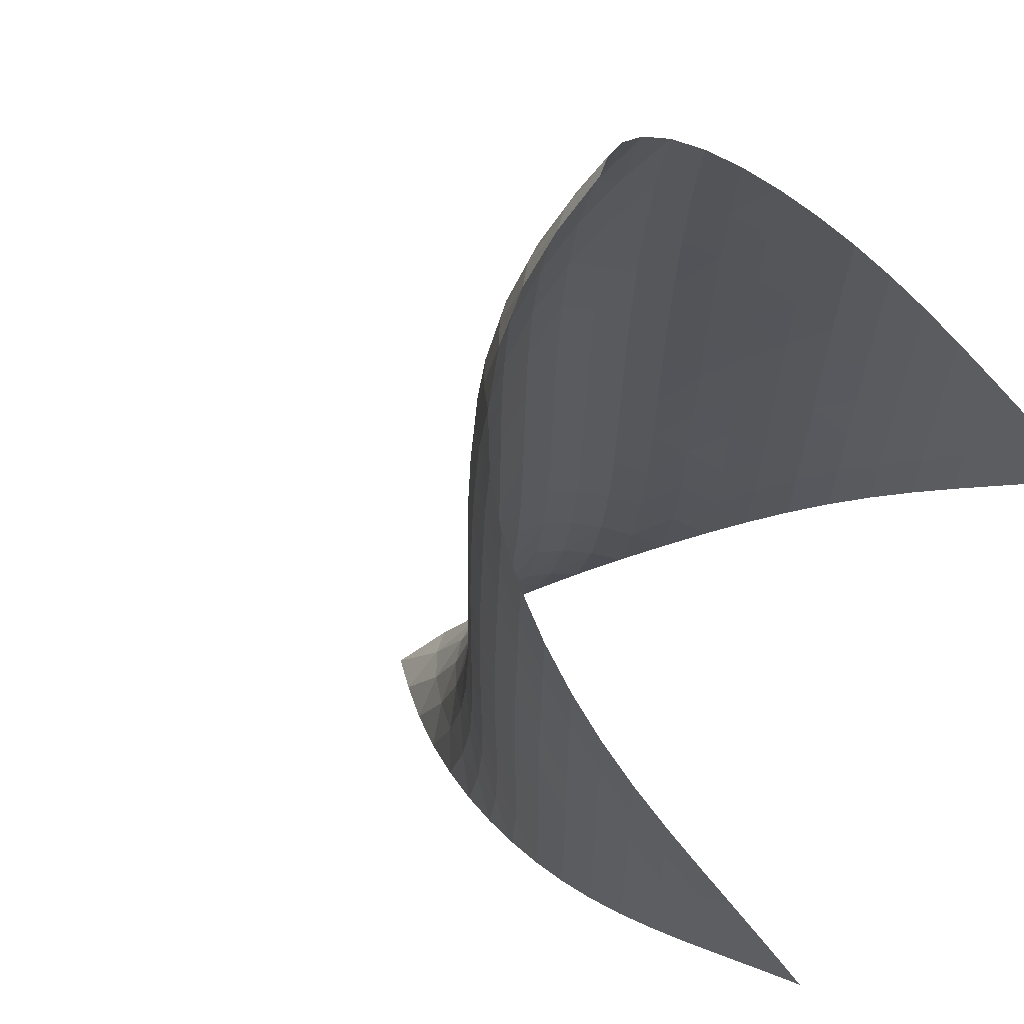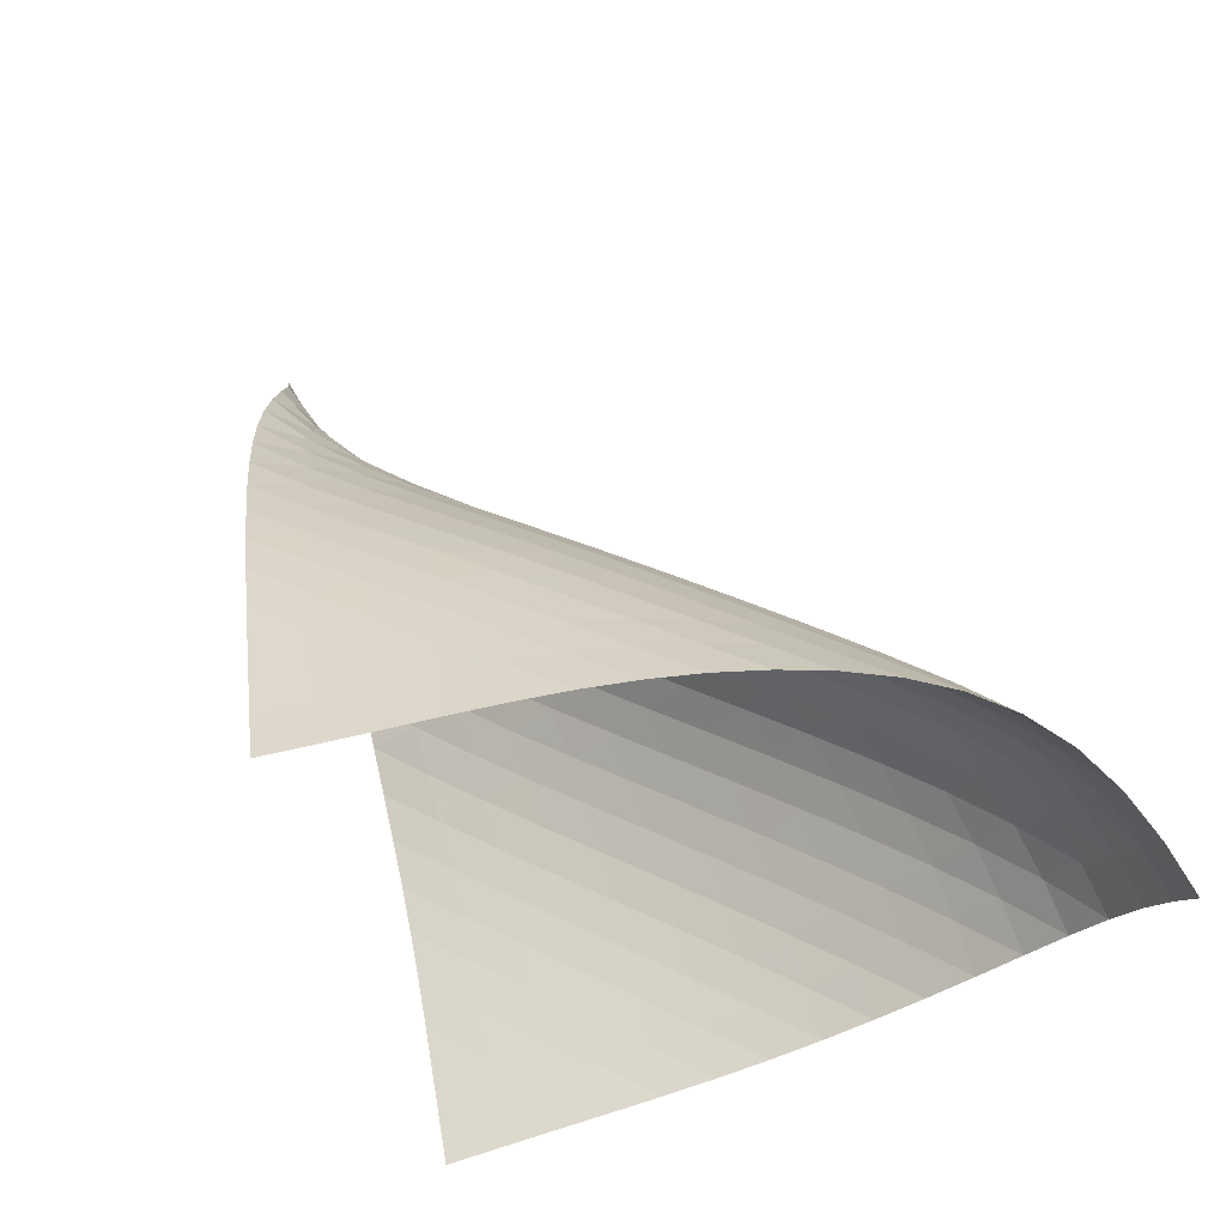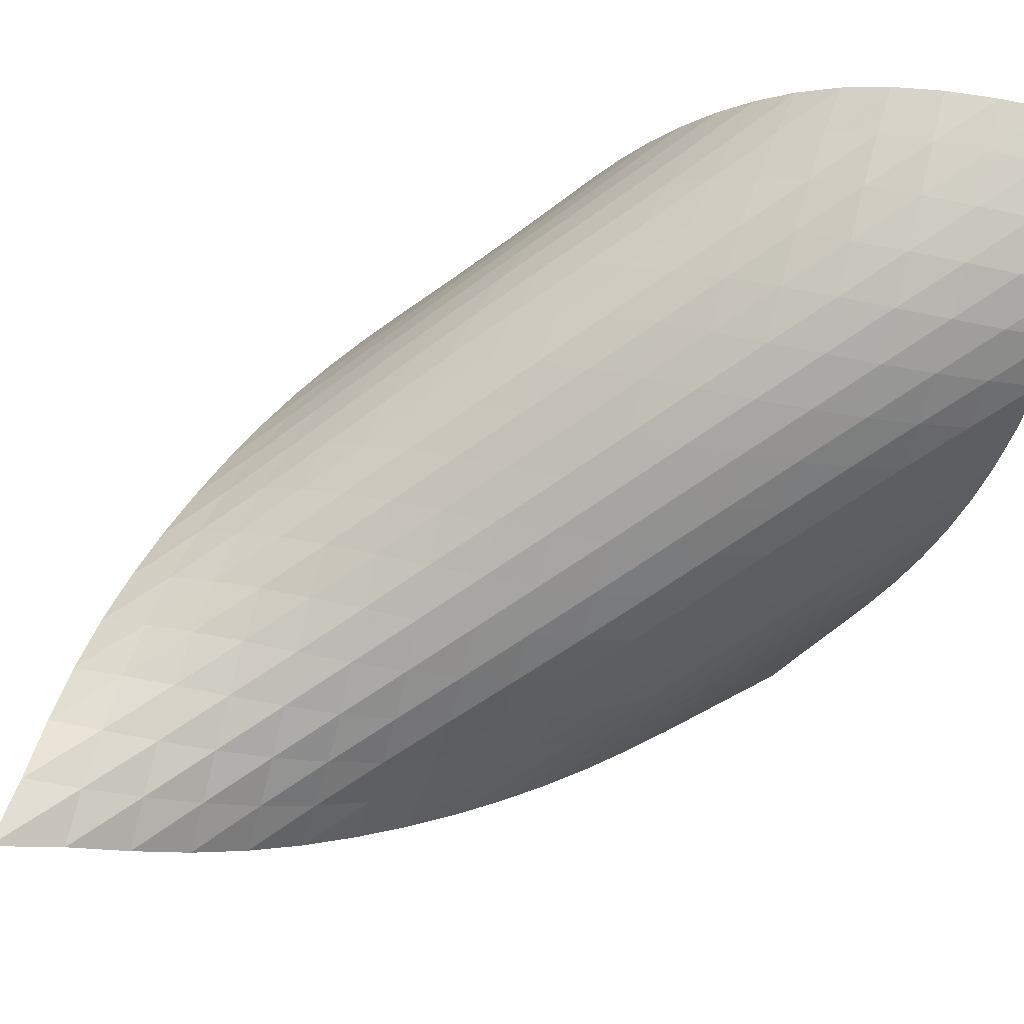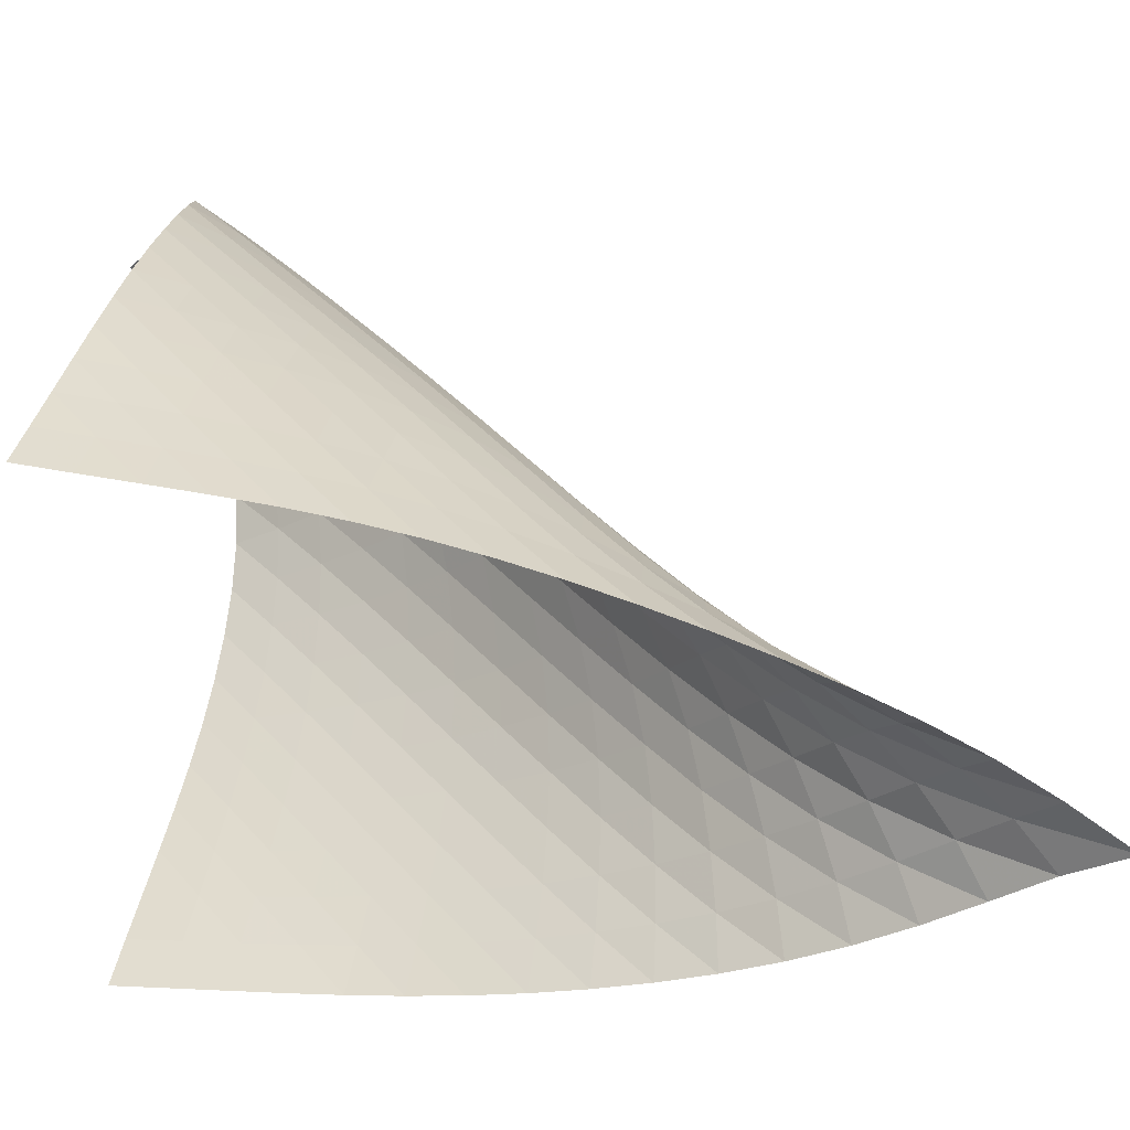
<metadata>
{"format":"obj","ext":"obj","renderer":"f3d","projection":"perspective","resolution":1024,"background":"white","views":[{"elev":9.5,"azim":-43.5,"up":"+Z"},{"elev":-46.6,"azim":-121.3,"up":"+Y"},{"elev":28.8,"azim":-139.8,"up":"+Z"},{"elev":-7.0,"azim":93.8,"up":"+Z"}]}
</metadata>
<code>
v -6.506 -0.03612 6.506
v -4.942 -13.09 11
v -11 -13.09 4.942
v -15.68 -13.95 15.68
v -10.86 -12.29 4.914
v -10.72 -11.48 4.883
v -10.58 -10.67 4.852
v -10.43 -9.865 4.83
v -10.26 -9.055 4.821
v -10.06 -8.244 4.832
v -9.833 -7.432 4.865
v -9.58 -6.619 4.921
v -9.303 -5.803 5.005
v -9.007 -4.984 5.12
v -8.693 -4.165 5.272
v -8.359 -3.348 5.467
v -7.997 -2.538 5.708
v -7.592 -1.737 5.988
v -7.113 -0.9264 6.279
v -6.279 -0.9264 7.113
v -5.988 -1.737 7.592
v -5.708 -2.538 7.997
v -5.467 -3.348 8.359
v -5.272 -4.165 8.693
v -5.12 -4.984 9.007
v -5.005 -5.803 9.303
v -4.921 -6.619 9.58
v -4.865 -7.432 9.833
v -4.832 -8.244 10.06
v -4.821 -9.055 10.26
v -4.83 -9.865 10.43
v -4.852 -10.67 10.58
v -4.883 -11.48 10.72
v -4.914 -12.29 10.86
v -5.555 -12.97 11.52
v -6.163 -12.86 12.05
v -6.768 -12.75 12.57
v -7.377 -12.64 13.09
v -7.999 -12.53 13.59
v -8.639 -12.44 14.07
v -9.302 -12.36 14.51
v -9.988 -12.29 14.92
v -10.7 -12.25 15.28
v -11.43 -12.25 15.59
v -12.18 -12.31 15.83
v -12.94 -12.44 15.99
v -13.69 -12.68 16.04
v -14.4 -13.03 15.99
v -15.06 -13.46 15.86
v -15.86 -13.46 15.06
v -15.99 -13.03 14.4
v -16.04 -12.68 13.69
v -15.99 -12.44 12.94
v -15.83 -12.31 12.18
v -15.59 -12.25 11.43
v -15.28 -12.25 10.7
v -14.92 -12.29 9.988
v -14.51 -12.36 9.302
v -14.07 -12.44 8.639
v -13.59 -12.53 7.999
v -13.09 -12.64 7.377
v -12.57 -12.75 6.768
v -12.05 -12.86 6.163
v -11.52 -12.97 5.555
v -6.948 -1.467 6.948
v -7.534 -2.112 6.72
v -8.045 -2.798 6.475
v -8.499 -3.516 6.245
v -8.91 -4.258 6.045
v -9.289 -5.017 5.878
v -9.638 -5.789 5.743
v -9.959 -6.569 5.637
v -10.25 -7.358 5.559
v -10.51 -8.153 5.506
v -10.73 -8.954 5.477
v -10.92 -9.758 5.47
v -11.09 -10.56 5.48
v -11.24 -11.37 5.502
v -11.38 -12.17 5.529
v -6.72 -2.112 7.534
v -7.401 -2.585 7.401
v -8.018 -3.135 7.218
v -8.572 -3.743 7.019
v -9.071 -4.397 6.825
v -9.524 -5.085 6.65
v -9.935 -5.802 6.498
v -10.31 -6.541 6.372
v -10.64 -7.3 6.271
v -10.93 -8.074 6.195
v -11.18 -8.86 6.146
v -11.4 -9.656 6.12
v -11.58 -10.46 6.115
v -11.75 -11.26 6.124
v -11.9 -12.06 6.142
v -6.475 -2.798 8.045
v -7.218 -3.135 8.018
v -7.921 -3.55 7.921
v -8.57 -4.038 7.775
v -9.16 -4.591 7.607
v -9.695 -5.198 7.435
v -10.18 -5.85 7.273
v -10.61 -6.54 7.128
v -10.99 -7.262 7.005
v -11.33 -8.009 6.906
v -11.62 -8.778 6.833
v -11.86 -9.561 6.786
v -12.07 -10.35 6.761
v -12.25 -11.15 6.753
v -12.42 -11.95 6.757
v -6.245 -3.516 8.499
v -7.019 -3.743 8.572
v -7.775 -4.038 8.57
v -8.497 -4.408 8.497
v -9.169 -4.855 8.374
v -9.785 -5.371 8.223
v -10.34 -5.949 8.064
v -10.85 -6.579 7.909
v -11.29 -7.255 7.767
v -11.68 -7.968 7.645
v -12.01 -8.712 7.547
v -12.29 -9.478 7.475
v -12.53 -10.26 7.426
v -12.73 -11.05 7.396
v -12.92 -11.84 7.381
v -6.045 -4.258 8.91
v -6.825 -4.397 9.071
v -7.607 -4.591 9.16
v -8.374 -4.855 9.169
v -9.108 -5.198 9.108
v -9.796 -5.619 8.997
v -10.43 -6.114 8.857
v -11 -6.674 8.705
v -11.52 -7.292 8.553
v -11.97 -7.962 8.413
v -12.35 -8.672 8.291
v -12.68 -9.415 8.192
v -12.95 -10.18 8.117
v -13.19 -10.96 8.062
v -13.4 -11.74 8.023
v -5.878 -5.017 9.289
v -6.65 -5.085 9.524
v -7.435 -5.198 9.695
v -8.223 -5.371 9.785
v -8.997 -5.619 9.796
v -9.74 -5.947 9.74
v -10.44 -6.354 9.636
v -11.08 -6.836 9.502
v -11.67 -7.387 9.354
v -12.18 -8.001 9.204
v -12.63 -8.669 9.064
v -13.01 -9.38 8.94
v -13.33 -10.12 8.837
v -13.61 -10.88 8.754
v -13.85 -11.66 8.688
v -5.743 -5.789 9.638
v -6.498 -5.802 9.935
v -7.273 -5.85 10.18
v -8.064 -5.949 10.34
v -8.857 -6.114 10.43
v -9.636 -6.354 10.44
v -10.38 -6.674 10.38
v -11.09 -7.073 10.28
v -11.74 -7.549 10.15
v -12.32 -8.098 10.01
v -12.84 -8.713 9.857
v -13.28 -9.382 9.714
v -13.66 -10.09 9.585
v -13.98 -10.83 9.473
v -14.26 -11.59 9.379
v -5.637 -6.569 9.959
v -6.372 -6.541 10.31
v -7.128 -6.54 10.61
v -7.909 -6.579 10.85
v -8.705 -6.674 11
v -9.502 -6.836 11.08
v -10.28 -7.073 11.09
v -11.04 -7.388 11.04
v -11.75 -7.784 10.94
v -12.4 -8.26 10.81
v -12.98 -8.812 10.66
v -13.49 -9.431 10.51
v -13.92 -10.1 10.36
v -14.3 -10.81 10.22
v -14.63 -11.54 10.09
v -5.559 -7.358 10.25
v -6.271 -7.3 10.64
v -7.005 -7.262 10.99
v -7.767 -7.255 11.29
v -8.553 -7.292 11.52
v -9.354 -7.387 11.67
v -10.15 -7.549 11.74
v -10.94 -7.784 11.75
v -11.69 -8.098 11.69
v -12.4 -8.497 11.6
v -13.05 -8.978 11.46
v -13.63 -9.536 11.31
v -14.13 -10.16 11.15
v -14.57 -10.82 10.98
v -14.95 -11.53 10.83
v -5.506 -8.153 10.51
v -6.195 -8.074 10.93
v -6.906 -8.009 11.33
v -7.645 -7.968 11.68
v -8.413 -7.962 11.97
v -9.204 -8.001 12.18
v -10.01 -8.098 12.32
v -10.81 -8.26 12.4
v -11.6 -8.497 12.4
v -12.35 -8.815 12.35
v -13.06 -9.221 12.25
v -13.7 -9.711 12.11
v -14.27 -10.27 11.94
v -14.77 -10.89 11.77
v -15.21 -11.56 11.59
v -5.477 -8.954 10.73
v -6.146 -8.86 11.18
v -6.833 -8.778 11.62
v -7.547 -8.712 12.01
v -8.291 -8.672 12.35
v -9.064 -8.669 12.63
v -9.857 -8.713 12.84
v -10.66 -8.812 12.98
v -11.46 -8.978 13.05
v -12.25 -9.221 13.06
v -13 -9.551 13
v -13.7 -9.97 12.89
v -14.33 -10.47 12.74
v -14.89 -11.04 12.56
v -15.39 -11.65 12.37
v -5.47 -9.758 10.92
v -6.12 -9.656 11.4
v -6.786 -9.561 11.86
v -7.475 -9.478 12.29
v -8.192 -9.415 12.68
v -8.94 -9.38 13.01
v -9.714 -9.382 13.28
v -10.51 -9.431 13.49
v -11.31 -9.536 13.63
v -12.11 -9.711 13.7
v -12.89 -9.97 13.7
v -13.63 -10.32 13.63
v -14.31 -10.76 13.51
v -14.93 -11.27 13.34
v -15.49 -11.83 13.15
v -5.48 -10.56 11.09
v -6.115 -10.46 11.58
v -6.761 -10.35 12.07
v -7.426 -10.26 12.53
v -8.117 -10.18 12.95
v -8.837 -10.12 13.33
v -9.585 -10.09 13.66
v -10.36 -10.1 13.92
v -11.15 -10.16 14.13
v -11.94 -10.27 14.27
v -12.74 -10.47 14.33
v -13.51 -10.76 14.31
v -14.23 -11.14 14.23
v -14.89 -11.6 14.08
v -15.49 -12.12 13.9
v -5.502 -11.37 11.24
v -6.124 -11.26 11.75
v -6.753 -11.15 12.25
v -7.396 -11.05 12.73
v -8.062 -10.96 13.19
v -8.754 -10.88 13.61
v -9.473 -10.83 13.98
v -10.22 -10.81 14.3
v -10.98 -10.82 14.57
v -11.77 -10.89 14.77
v -12.56 -11.04 14.89
v -13.34 -11.27 14.93
v -14.08 -11.6 14.89
v -14.77 -12.01 14.77
v -15.41 -12.5 14.6
v -5.529 -12.17 11.38
v -6.142 -12.06 11.9
v -6.757 -11.95 12.42
v -7.381 -11.84 12.92
v -8.023 -11.74 13.4
v -8.688 -11.66 13.85
v -9.379 -11.59 14.26
v -10.09 -11.54 14.63
v -10.83 -11.53 14.95
v -11.59 -11.56 15.21
v -12.37 -11.65 15.39
v -13.15 -11.83 15.49
v -13.9 -12.12 15.49
v -14.6 -12.5 15.41
v -15.25 -12.96 15.25
f 289 49 4
f 289 4 50
f 5 79 64
f 5 64 3
f 79 94 63
f 79 63 64
f 94 109 62
f 94 62 63
f 109 124 61
f 109 61 62
f 124 139 60
f 124 60 61
f 139 154 59
f 139 59 60
f 154 169 58
f 154 58 59
f 169 184 57
f 169 57 58
f 184 199 56
f 184 56 57
f 199 214 55
f 199 55 56
f 214 229 54
f 214 54 55
f 229 244 53
f 229 53 54
f 244 259 52
f 244 52 53
f 259 274 51
f 259 51 52
f 274 289 50
f 274 50 51
f 1 20 65
f 1 65 19
f 19 65 66
f 19 66 18
f 18 66 67
f 18 67 17
f 17 67 68
f 17 68 16
f 16 68 69
f 16 69 15
f 15 69 70
f 15 70 14
f 14 70 71
f 14 71 13
f 13 71 72
f 13 72 12
f 12 72 73
f 12 73 11
f 11 73 74
f 11 74 10
f 10 74 75
f 10 75 9
f 9 75 76
f 9 76 8
f 8 76 77
f 8 77 7
f 7 77 78
f 7 78 6
f 6 78 79
f 6 79 5
f 20 21 80
f 20 80 65
f 65 80 81
f 65 81 66
f 66 81 82
f 66 82 67
f 67 82 83
f 67 83 68
f 68 83 84
f 68 84 69
f 69 84 85
f 69 85 70
f 70 85 86
f 70 86 71
f 71 86 87
f 71 87 72
f 72 87 88
f 72 88 73
f 73 88 89
f 73 89 74
f 74 89 90
f 74 90 75
f 75 90 91
f 75 91 76
f 76 91 92
f 76 92 77
f 77 92 93
f 77 93 78
f 78 93 94
f 78 94 79
f 21 22 95
f 21 95 80
f 80 95 96
f 80 96 81
f 81 96 97
f 81 97 82
f 82 97 98
f 82 98 83
f 83 98 99
f 83 99 84
f 84 99 100
f 84 100 85
f 85 100 101
f 85 101 86
f 86 101 102
f 86 102 87
f 87 102 103
f 87 103 88
f 88 103 104
f 88 104 89
f 89 104 105
f 89 105 90
f 90 105 106
f 90 106 91
f 91 106 107
f 91 107 92
f 92 107 108
f 92 108 93
f 93 108 109
f 93 109 94
f 22 23 110
f 22 110 95
f 95 110 111
f 95 111 96
f 96 111 112
f 96 112 97
f 97 112 113
f 97 113 98
f 98 113 114
f 98 114 99
f 99 114 115
f 99 115 100
f 100 115 116
f 100 116 101
f 101 116 117
f 101 117 102
f 102 117 118
f 102 118 103
f 103 118 119
f 103 119 104
f 104 119 120
f 104 120 105
f 105 120 121
f 105 121 106
f 106 121 122
f 106 122 107
f 107 122 123
f 107 123 108
f 108 123 124
f 108 124 109
f 23 24 125
f 23 125 110
f 110 125 126
f 110 126 111
f 111 126 127
f 111 127 112
f 112 127 128
f 112 128 113
f 113 128 129
f 113 129 114
f 114 129 130
f 114 130 115
f 115 130 131
f 115 131 116
f 116 131 132
f 116 132 117
f 117 132 133
f 117 133 118
f 118 133 134
f 118 134 119
f 119 134 135
f 119 135 120
f 120 135 136
f 120 136 121
f 121 136 137
f 121 137 122
f 122 137 138
f 122 138 123
f 123 138 139
f 123 139 124
f 24 25 140
f 24 140 125
f 125 140 141
f 125 141 126
f 126 141 142
f 126 142 127
f 127 142 143
f 127 143 128
f 128 143 144
f 128 144 129
f 129 144 145
f 129 145 130
f 130 145 146
f 130 146 131
f 131 146 147
f 131 147 132
f 132 147 148
f 132 148 133
f 133 148 149
f 133 149 134
f 134 149 150
f 134 150 135
f 135 150 151
f 135 151 136
f 136 151 152
f 136 152 137
f 137 152 153
f 137 153 138
f 138 153 154
f 138 154 139
f 25 26 155
f 25 155 140
f 140 155 156
f 140 156 141
f 141 156 157
f 141 157 142
f 142 157 158
f 142 158 143
f 143 158 159
f 143 159 144
f 144 159 160
f 144 160 145
f 145 160 161
f 145 161 146
f 146 161 162
f 146 162 147
f 147 162 163
f 147 163 148
f 148 163 164
f 148 164 149
f 149 164 165
f 149 165 150
f 150 165 166
f 150 166 151
f 151 166 167
f 151 167 152
f 152 167 168
f 152 168 153
f 153 168 169
f 153 169 154
f 26 27 170
f 26 170 155
f 155 170 171
f 155 171 156
f 156 171 172
f 156 172 157
f 157 172 173
f 157 173 158
f 158 173 174
f 158 174 159
f 159 174 175
f 159 175 160
f 160 175 176
f 160 176 161
f 161 176 177
f 161 177 162
f 162 177 178
f 162 178 163
f 163 178 179
f 163 179 164
f 164 179 180
f 164 180 165
f 165 180 181
f 165 181 166
f 166 181 182
f 166 182 167
f 167 182 183
f 167 183 168
f 168 183 184
f 168 184 169
f 27 28 185
f 27 185 170
f 170 185 186
f 170 186 171
f 171 186 187
f 171 187 172
f 172 187 188
f 172 188 173
f 173 188 189
f 173 189 174
f 174 189 190
f 174 190 175
f 175 190 191
f 175 191 176
f 176 191 192
f 176 192 177
f 177 192 193
f 177 193 178
f 178 193 194
f 178 194 179
f 179 194 195
f 179 195 180
f 180 195 196
f 180 196 181
f 181 196 197
f 181 197 182
f 182 197 198
f 182 198 183
f 183 198 199
f 183 199 184
f 28 29 200
f 28 200 185
f 185 200 201
f 185 201 186
f 186 201 202
f 186 202 187
f 187 202 203
f 187 203 188
f 188 203 204
f 188 204 189
f 189 204 205
f 189 205 190
f 190 205 206
f 190 206 191
f 191 206 207
f 191 207 192
f 192 207 208
f 192 208 193
f 193 208 209
f 193 209 194
f 194 209 210
f 194 210 195
f 195 210 211
f 195 211 196
f 196 211 212
f 196 212 197
f 197 212 213
f 197 213 198
f 198 213 214
f 198 214 199
f 29 30 215
f 29 215 200
f 200 215 216
f 200 216 201
f 201 216 217
f 201 217 202
f 202 217 218
f 202 218 203
f 203 218 219
f 203 219 204
f 204 219 220
f 204 220 205
f 205 220 221
f 205 221 206
f 206 221 222
f 206 222 207
f 207 222 223
f 207 223 208
f 208 223 224
f 208 224 209
f 209 224 225
f 209 225 210
f 210 225 226
f 210 226 211
f 211 226 227
f 211 227 212
f 212 227 228
f 212 228 213
f 213 228 229
f 213 229 214
f 30 31 230
f 30 230 215
f 215 230 231
f 215 231 216
f 216 231 232
f 216 232 217
f 217 232 233
f 217 233 218
f 218 233 234
f 218 234 219
f 219 234 235
f 219 235 220
f 220 235 236
f 220 236 221
f 221 236 237
f 221 237 222
f 222 237 238
f 222 238 223
f 223 238 239
f 223 239 224
f 224 239 240
f 224 240 225
f 225 240 241
f 225 241 226
f 226 241 242
f 226 242 227
f 227 242 243
f 227 243 228
f 228 243 244
f 228 244 229
f 31 32 245
f 31 245 230
f 230 245 246
f 230 246 231
f 231 246 247
f 231 247 232
f 232 247 248
f 232 248 233
f 233 248 249
f 233 249 234
f 234 249 250
f 234 250 235
f 235 250 251
f 235 251 236
f 236 251 252
f 236 252 237
f 237 252 253
f 237 253 238
f 238 253 254
f 238 254 239
f 239 254 255
f 239 255 240
f 240 255 256
f 240 256 241
f 241 256 257
f 241 257 242
f 242 257 258
f 242 258 243
f 243 258 259
f 243 259 244
f 32 33 260
f 32 260 245
f 245 260 261
f 245 261 246
f 246 261 262
f 246 262 247
f 247 262 263
f 247 263 248
f 248 263 264
f 248 264 249
f 249 264 265
f 249 265 250
f 250 265 266
f 250 266 251
f 251 266 267
f 251 267 252
f 252 267 268
f 252 268 253
f 253 268 269
f 253 269 254
f 254 269 270
f 254 270 255
f 255 270 271
f 255 271 256
f 256 271 272
f 256 272 257
f 257 272 273
f 257 273 258
f 258 273 274
f 258 274 259
f 33 34 275
f 33 275 260
f 260 275 276
f 260 276 261
f 261 276 277
f 261 277 262
f 262 277 278
f 262 278 263
f 263 278 279
f 263 279 264
f 264 279 280
f 264 280 265
f 265 280 281
f 265 281 266
f 266 281 282
f 266 282 267
f 267 282 283
f 267 283 268
f 268 283 284
f 268 284 269
f 269 284 285
f 269 285 270
f 270 285 286
f 270 286 271
f 271 286 287
f 271 287 272
f 272 287 288
f 272 288 273
f 273 288 289
f 273 289 274
f 34 2 35
f 34 35 275
f 275 35 36
f 275 36 276
f 276 36 37
f 276 37 277
f 277 37 38
f 277 38 278
f 278 38 39
f 278 39 279
f 279 39 40
f 279 40 280
f 280 40 41
f 280 41 281
f 281 41 42
f 281 42 282
f 282 42 43
f 282 43 283
f 283 43 44
f 283 44 284
f 284 44 45
f 284 45 285
f 285 45 46
f 285 46 286
f 286 46 47
f 286 47 287
f 287 47 48
f 287 48 288
f 288 48 49
f 288 49 289

</code>
